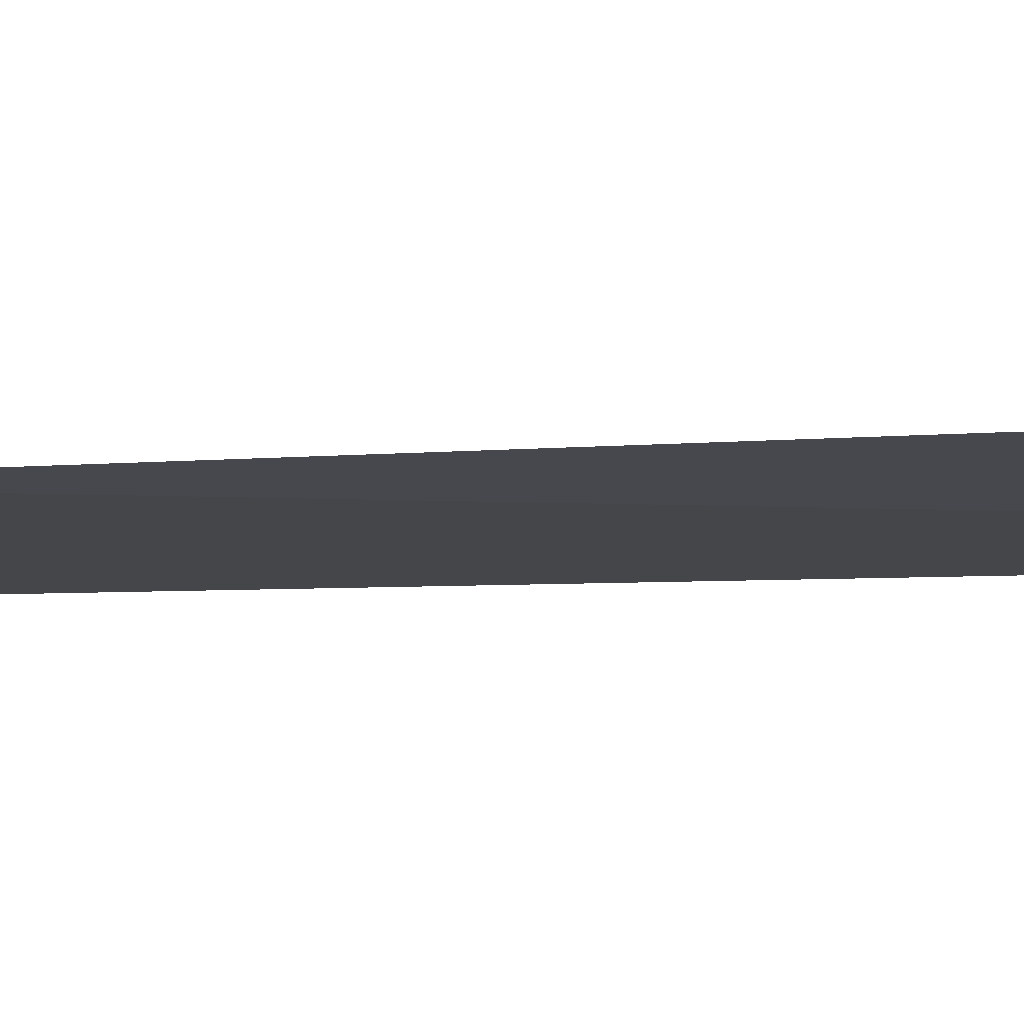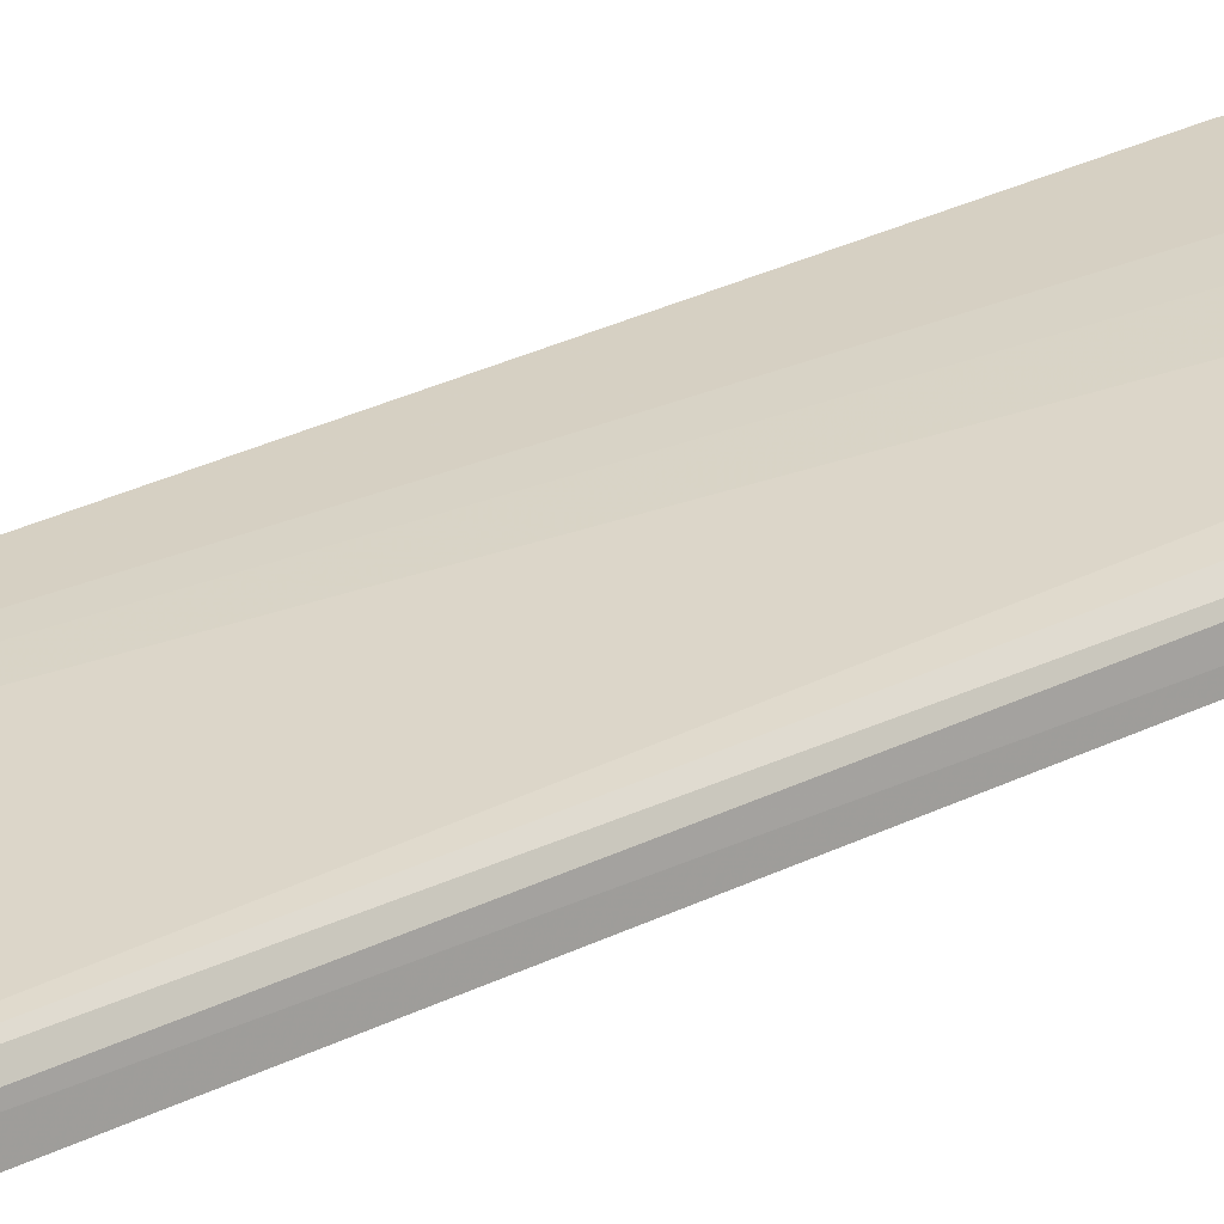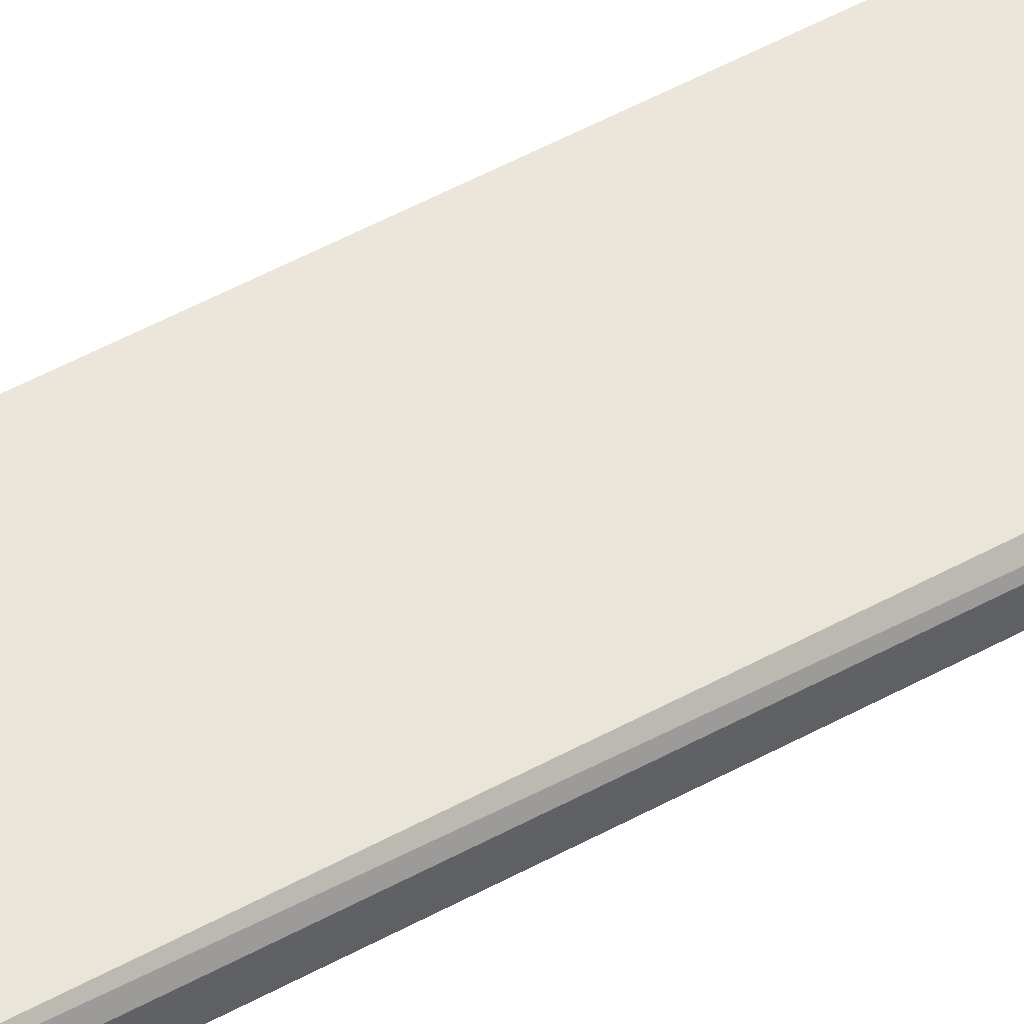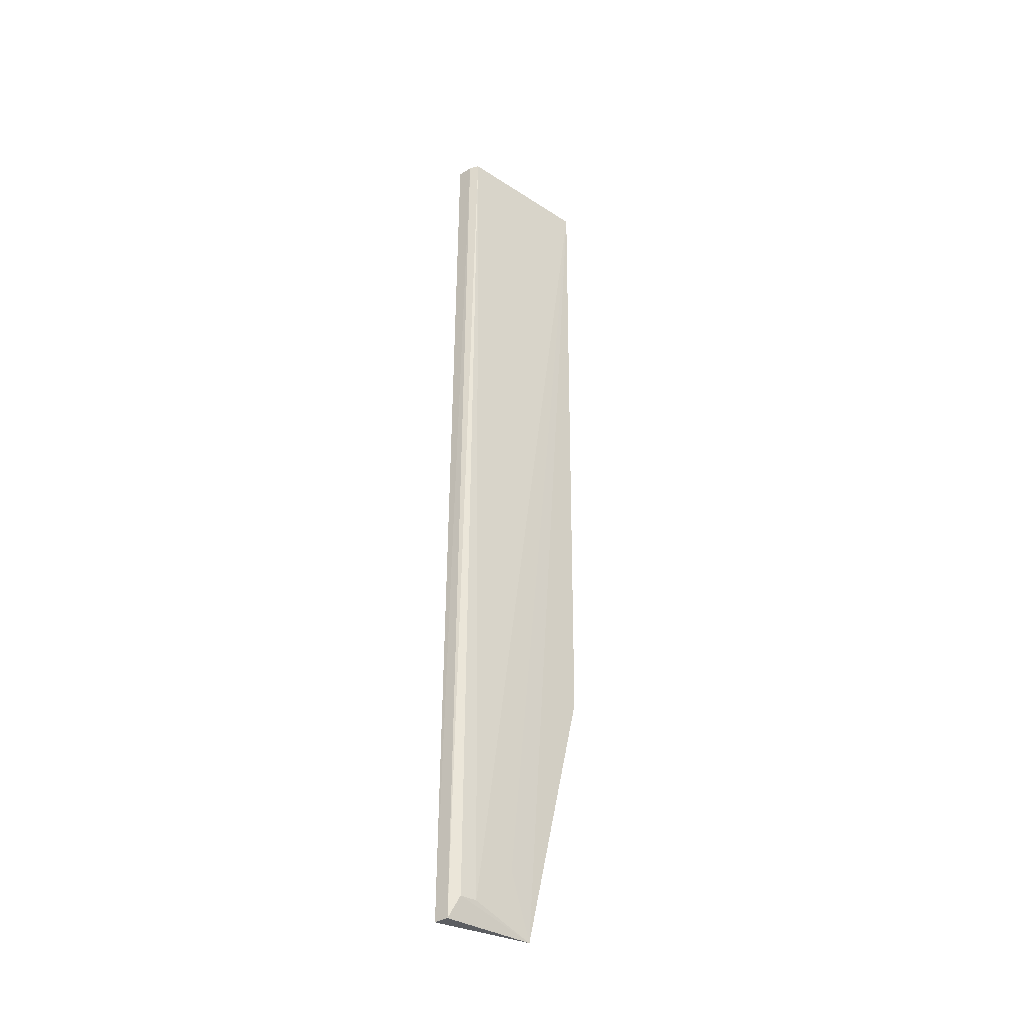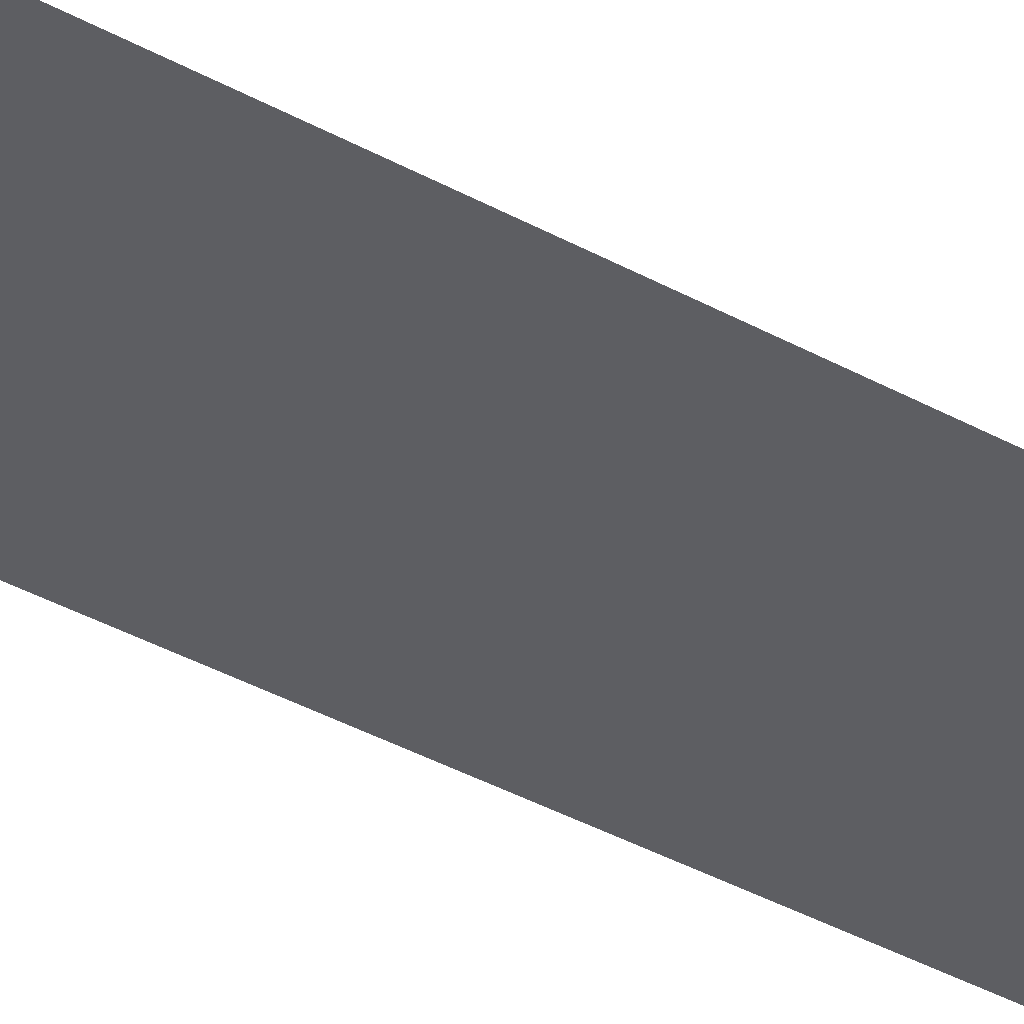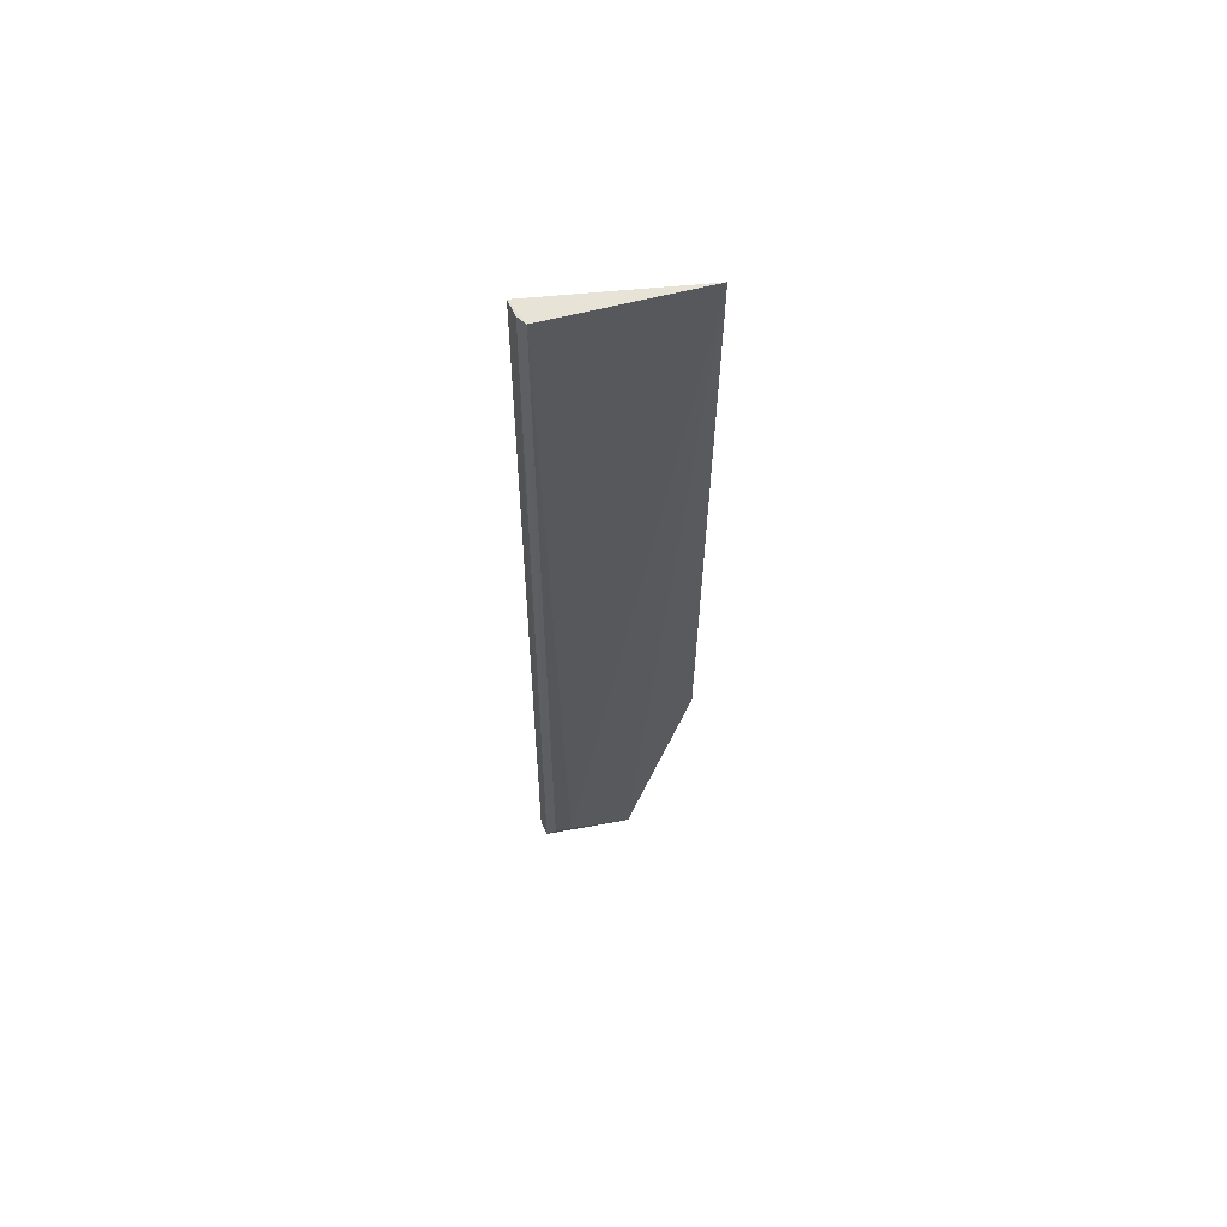
<metadata>
{"format":"obj","ext":"obj","renderer":"f3d","projection":"perspective","resolution":1024,"background":"white","views":[{"elev":-2.4,"azim":115.8,"up":"+Z"},{"elev":29.3,"azim":-127.3,"up":"+Z"},{"elev":56.2,"azim":-119.7,"up":"+Z"},{"elev":-37.3,"azim":-41.0,"up":"+Y"},{"elev":-34.2,"azim":51.7,"up":"+Z"},{"elev":62.8,"azim":-15.4,"up":"+Y"}]}
</metadata>
<code>
v -0.0001467 0.0512 0.05174
v -0.00012 -0.004359 0.05117
v -0.0001419 0.05114 0.05174
v -0.01209 0.05117 0.04963
v -0.01161 -0.0245 0.05119
v -0.005162 -0.02623 0.05119
v -0.01145 0.0512 0.05153
v -0.01027 -0.02451 0.05129
v -0.01251 -0.02623 0.04948
v -0.00692 -0.02116 0.05127
v -0.01228 -0.02622 0.05059
v -0.01188 0.05117 0.05086
f 1 2 3
f 1 3 4
f 3 2 4
f 6 2 1
f 7 1 4
f 8 5 6
f 8 7 5
f 8 1 7
f 9 4 2
f 9 2 6
f 10 8 6
f 10 6 1
f 10 1 8
f 11 9 6
f 11 6 5
f 11 5 7
f 12 11 7
f 12 7 4
f 12 4 9
f 12 9 11

</code>
